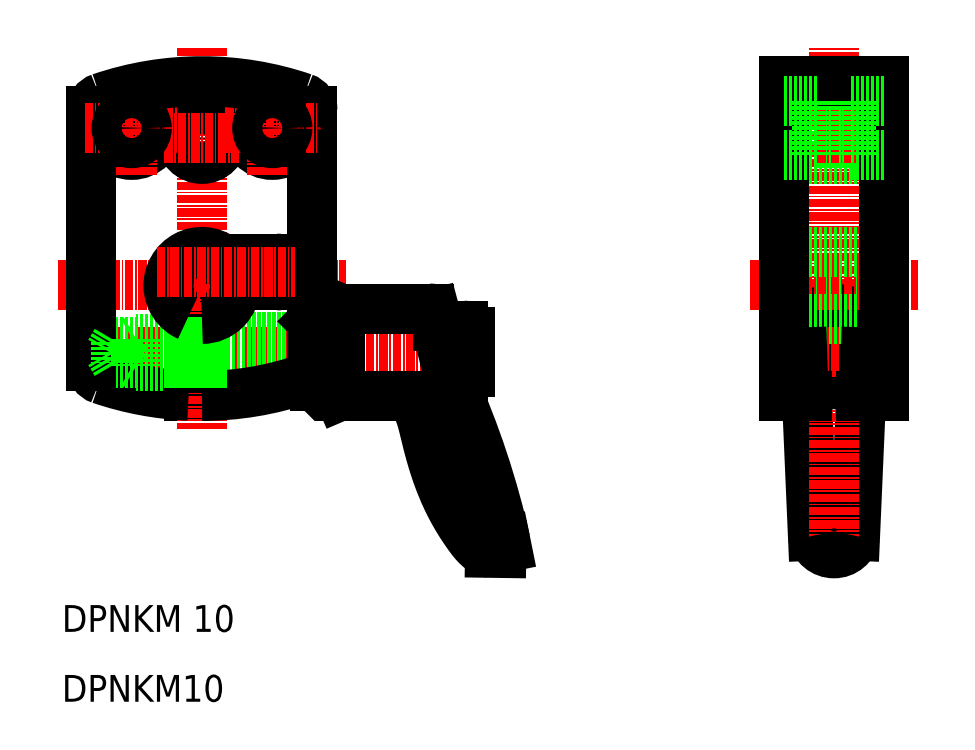
<metadata>
{"format":"dxf","ext":"dxf","renderer":"ezdxf+matplotlib","layout":"modelspace","background":"white","min_lineweight":24,"dpi":150}
</metadata>
<code>
0
SECTION
2
ENTITIES
0
LINE
8
CENTER
10
91.1
20
122.1
30
0
11
154.4
21
122.1
31
0
0
LINE
8
0
10
110.6
20
127.1
30
0
11
110.6
21
115.6
31
0
0
LINE
8
0
10
108.6
20
127.5
30
0
11
108.6
21
115.7
31
0
0
LINE
8
CENTER
10
110.6
20
167.6
30
0
11
110.6
21
110.6
31
0
0
CIRCLE
8
0
10
121.1
20
155.6
30
0
40
4
0
CIRCLE
8
0
10
100.1
20
155.6
30
0
40
4
0
LINE
8
CENTER
10
121.1
20
148.6
30
0
11
121.1
21
162.6
31
0
0
LINE
8
CENTER
10
100.1
20
148.6
30
0
11
100.1
21
162.6
31
0
0
ARC
8
0
10
125.1
20
158.2
30
0
40
2
50
0
51
71.15
0
ARC
8
0
10
96.1
20
158.2
30
0
40
2
50
108.9
51
180
0
CIRCLE
8
0
10
110.6
20
154.1
30
0
40
3.1
0
LINE
8
CENTER
10
105
20
154.1
30
0
11
116.2
21
154.1
31
0
0
LINE
8
CENTER
10
89.1
20
132.1
30
0
11
132.1
21
132.1
31
0
0
LINE
8
0
10
94.1
20
120
30
0
11
94.1
21
158.2
31
0
0
LINE
8
CENTER
10
93.1
20
155.6
30
0
11
107.1
21
155.6
31
0
0
CIRCLE
8
0
10
100.1
20
155.6
30
0
40
2.25
0
LINE
8
0
10
127.1
20
158.2
30
0
11
127.1
21
120
31
0
0
LINE
8
0
10
115.6
20
132.1
30
0
11
121.7
21
132.1
31
0
0
LINE
8
0
10
113.6
20
136.1
30
0
11
121.7
21
136.1
31
0
0
ARC
8
0
10
121.7
20
134.1
30
0
40
2
50
270
51
90
0
LINE
8
CENTER
10
114.1
20
155.6
30
0
11
128.1
21
155.6
31
0
0
CIRCLE
8
0
10
121.1
20
155.6
30
0
40
2.25
0
ARC
8
0
10
110.6
20
115.7
30
0
40
46.88
50
71.15
51
108.9
0
ARC
8
0
10
96.1
20
120
30
0
40
2
50
180
51
251.1
0
ARC
8
0
10
110.6
20
162.5
30
0
40
46.88
50
251.1
51
267.6
0
ARC
8
0
10
125.1
20
120
30
0
40
2
50
288.9
51
0
0
LINE
8
0
10
110.6
20
124.4
30
0
11
127.1
21
124.4
31
0
0
LINE
8
0
10
110.6
20
119.8
30
0
11
127.1
21
119.8
31
0
0
ARC
8
0
10
110.6
20
162.5
30
0
40
46.88
50
270
51
288.9
0
LINE
8
0
10
100.8
20
124.1
30
0
11
100.8
21
120.1
31
0
0
LINE
8
0
10
97.8
20
120.5
30
0
11
96.85
21
122.1
31
0
0
LINE
8
0
10
97.8
20
123.7
30
0
11
97.8
21
120.5
31
0
0
LINE
8
0
10
108.6
20
120.5
30
0
11
97.8
21
120.5
31
0
0
LINE
8
0
10
108.6
20
120.1
30
0
11
100.8
21
120.1
31
0
0
LINE
8
0
10
100.8
20
120.1
30
0
11
100.1
21
120.5
31
0
0
LINE
8
0
10
108.6
20
123.7
30
0
11
97.8
21
123.7
31
0
0
LINE
8
0
10
97.8
20
123.7
30
0
11
96.85
21
122.1
31
0
0
LINE
8
0
10
108.6
20
124.1
30
0
11
100.8
21
124.1
31
0
0
LINE
8
0
10
100.8
20
124.1
30
0
11
100.1
21
123.7
31
0
0
TEXT
8
0
10
89.68
20
80.39
30
0
40
4
1
DPNKM 10
0
TEXT
8
0
10
89.68
20
69.95
30
0
40
4
1
DPNKM10
0
LINE
8
0
10
108.6
20
120.1
30
0
11
110.6
21
120.1
31
0
0
LINE
8
0
10
108.6
20
124.1
30
0
11
110.6
21
124.1
31
0
0
LINE
8
0
10
108.6
20
123.7
30
0
11
110.6
21
123.7
31
0
0
LINE
8
0
10
108.6
20
120.5
30
0
11
110.6
21
120.5
31
0
0
ARC
8
0
10
125.1
20
120
30
0
40
2
50
288.9
51
0
0
ARC
8
0
10
110.6
20
132.1
30
0
40
5
50
53.13
51
246.4
0
ARC
8
0
10
110.6
20
132.1
30
0
40
5
50
270
51
0
0
LINE
8
0
10
209
20
115.8
30
0
11
208.1
21
94.75
31
0
0
LINE
8
0
10
201.8
20
94.75
30
0
11
200.9
21
115.8
31
0
0
LINE
8
CENTER
10
205
20
89.78
30
0
11
205
21
167.6
31
0
0
ARC
8
0
10
205
20
95.32
30
0
40
3.2
50
190.4
51
349.6
0
CIRCLE
8
0
10
205
20
122.1
30
0
40
2
0
CIRCLE
8
0
10
205
20
122.1
30
0
40
4.75
0
CIRCLE
8
0
10
205
20
122.1
30
0
40
2.3
0
ARC
8
0
10
205
20
122.1
30
0
40
6.5
50
318
51
222
0
CIRCLE
8
0
10
205
20
122.1
30
0
40
4
0
LINE
8
CENTER
10
194.5
20
122.1
30
0
11
215.5
21
122.1
31
0
0
LINE
8
0
10
197.5
20
132.1
30
0
11
212.5
21
132.1
31
0
0
LINE
8
0
10
197.5
20
136.1
30
0
11
212.5
21
136.1
31
0
0
LINE
8
CENTER
10
192.5
20
132.1
30
0
11
217.5
21
132.1
31
0
0
LINE
8
0
10
197.5
20
127.1
30
0
11
212.5
21
127.1
31
0
0
LINE
8
0
10
197.5
20
137.1
30
0
11
212.5
21
137.1
31
0
0
LINE
8
0
10
197.5
20
151
30
0
11
212.5
21
151
31
0
0
LINE
8
0
10
197.5
20
157.2
30
0
11
212.5
21
157.2
31
0
0
LINE
8
0
10
202.5
20
153.4
30
0
11
207.5
21
153.4
31
0
0
LINE
8
0
10
202.5
20
157.9
30
0
11
207.5
21
157.9
31
0
0
LINE
8
CENTER
10
194.5
20
154.1
30
0
11
215.5
21
154.1
31
0
0
LINE
8
CENTER
10
194.5
20
155.6
30
0
11
215.5
21
155.6
31
0
0
LINE
8
0
10
197.5
20
162.6
30
0
11
212.5
21
162.6
31
0
0
LINE
8
0
10
197.5
20
115.6
30
0
11
197.5
21
162.6
31
0
0
ARC
8
0
10
197.9
20
115.8
30
0
40
3
50
1.448
51
42.01
0
LINE
8
0
10
200.9
20
115.6
30
0
11
197.5
21
115.6
31
0
0
LINE
8
0
10
200.2
20
121.8
30
0
11
200.2
21
122.1
31
0
0
LINE
8
0
10
202.5
20
151.6
30
0
11
202.5
21
159.6
31
0
0
LINE
8
0
10
197.5
20
151.6
30
0
11
202.5
21
151.6
31
0
0
LINE
8
0
10
197.5
20
159.6
30
0
11
202.5
21
159.6
31
0
0
LINE
8
0
10
212.5
20
162.6
30
0
11
212.5
21
115.6
31
0
0
LINE
8
0
10
212.5
20
115.6
30
0
11
209
21
115.6
31
0
0
ARC
8
0
10
212
20
115.8
30
0
40
3
50
138
51
178.6
0
LINE
8
0
10
209.7
20
122.1
30
0
11
209.7
21
121.8
31
0
0
LINE
8
0
10
207.5
20
159.6
30
0
11
207.5
21
151.6
31
0
0
LINE
8
0
10
207.5
20
151.6
30
0
11
212.5
21
151.6
31
0
0
LINE
8
0
10
207.5
20
159.6
30
0
11
212.5
21
159.6
31
0
0
LINE
8
0
10
149.6
20
126.1
30
0
11
145.9
21
126.1
31
0
0
ARC
8
0
10
173.3
20
128.6
30
0
40
27.53
50
185.3
51
202.7
0
LINE
8
0
10
131.1
20
128.5
30
0
11
131.1
21
115.8
31
0
0
LINE
8
0
10
131.2
20
128.7
30
0
11
131.2
21
115.6
31
0
0
LINE
8
0
10
144.5
20
128.7
30
0
11
131.2
21
128.7
31
0
0
LINE
8
0
10
131.1
20
127.1
30
0
11
127.5
21
127.1
31
0
0
LINE
8
0
10
131.2
20
128.7
30
0
11
131.1
21
128.5
31
0
0
LINE
8
0
10
145.4
20
128
30
0
11
145.9
21
126.1
31
0
0
ARC
8
0
10
144.5
20
127.7
30
0
40
1
50
15.72
51
90
0
LINE
8
0
10
150.6
20
125.1
30
0
11
150.6
21
119.1
31
0
0
ARC
8
0
10
149.6
20
125.1
30
0
40
1
50
0
51
90
0
LINE
8
0
10
127.1
20
126.8
30
0
11
127.5
21
127.1
31
0
0
LINE
8
0
10
127.1
20
126.8
30
0
11
127.1
21
117.5
31
0
0
LINE
8
0
10
127.5
20
127.1
30
0
11
127.5
21
117.1
31
0
0
LINE
8
0
10
131.1
20
117.1
30
0
11
127.5
21
117.1
31
0
0
LINE
8
0
10
127.1
20
117.5
30
0
11
127.5
21
117.1
31
0
0
LINE
8
0
10
131.2
20
115.6
30
0
11
140.7
21
115.6
31
0
0
LINE
8
0
10
131.2
20
115.6
30
0
11
131.1
21
115.8
31
0
0
POLYLINE
8
0
66
     1
10
0
20
0
30
0
70
     8
0
VERTEX
8
0
10
142.5
20
114.4
30
0
70
    32
0
VERTEX
8
0
10
142.6
20
114.3
30
0
70
    32
0
VERTEX
8
0
10
142.6
20
114.2
30
0
70
    32
0
VERTEX
8
0
10
142.7
20
114.1
30
0
70
    32
0
VERTEX
8
0
10
142.7
20
114
30
0
70
    32
0
VERTEX
8
0
10
142.8
20
113.9
30
0
70
    32
0
VERTEX
8
0
10
142.8
20
113.7
30
0
70
    32
0
VERTEX
8
0
10
142.9
20
113.6
30
0
70
    32
0
VERTEX
8
0
10
142.9
20
113.5
30
0
70
    32
0
VERTEX
8
0
10
143
20
113.4
30
0
70
    32
0
VERTEX
8
0
10
143
20
113.3
30
0
70
    32
0
VERTEX
8
0
10
143
20
113.2
30
0
70
    32
0
VERTEX
8
0
10
143.1
20
113.1
30
0
70
    32
0
VERTEX
8
0
10
143.1
20
113
30
0
70
    32
0
VERTEX
8
0
10
143.2
20
112.9
30
0
70
    32
0
VERTEX
8
0
10
143.2
20
112.8
30
0
70
    32
0
VERTEX
8
0
10
143.2
20
112.7
30
0
70
    32
0
VERTEX
8
0
10
143.3
20
112.6
30
0
70
    32
0
VERTEX
8
0
10
143.3
20
112.5
30
0
70
    32
0
VERTEX
8
0
10
143.3
20
112.4
30
0
70
    32
0
VERTEX
8
0
10
143.4
20
112.3
30
0
70
    32
0
VERTEX
8
0
10
143.4
20
112.1
30
0
70
    32
0
VERTEX
8
0
10
143.4
20
112
30
0
70
    32
0
VERTEX
8
0
10
143.5
20
111.9
30
0
70
    32
0
VERTEX
8
0
10
143.5
20
111.8
30
0
70
    32
0
VERTEX
8
0
10
143.5
20
111.7
30
0
70
    32
0
VERTEX
8
0
10
143.6
20
111.6
30
0
70
    32
0
VERTEX
8
0
10
143.6
20
111.5
30
0
70
    32
0
VERTEX
8
0
10
143.6
20
111.4
30
0
70
    32
0
VERTEX
8
0
10
143.7
20
111.3
30
0
70
    32
0
VERTEX
8
0
10
143.7
20
111.1
30
0
70
    32
0
VERTEX
8
0
10
143.7
20
111
30
0
70
    32
0
VERTEX
8
0
10
143.7
20
110.9
30
0
70
    32
0
VERTEX
8
0
10
143.8
20
110.8
30
0
70
    32
0
VERTEX
8
0
10
143.8
20
110.7
30
0
70
    32
0
VERTEX
8
0
10
143.8
20
110.6
30
0
70
    32
0
VERTEX
8
0
10
143.9
20
110.5
30
0
70
    32
0
VERTEX
8
0
10
143.9
20
110.4
30
0
70
    32
0
VERTEX
8
0
10
143.9
20
110.2
30
0
70
    32
0
VERTEX
8
0
10
143.9
20
110.1
30
0
70
    32
0
VERTEX
8
0
10
144
20
110
30
0
70
    32
0
VERTEX
8
0
10
144
20
109.9
30
0
70
    32
0
VERTEX
8
0
10
144
20
109.8
30
0
70
    32
0
VERTEX
8
0
10
144
20
109.7
30
0
70
    32
0
VERTEX
8
0
10
144.1
20
109.6
30
0
70
    32
0
VERTEX
8
0
10
144.1
20
109.5
30
0
70
    32
0
VERTEX
8
0
10
144.1
20
109.4
30
0
70
    32
0
VERTEX
8
0
10
144.1
20
109.2
30
0
70
    32
0
VERTEX
8
0
10
144.2
20
109.1
30
0
70
    32
0
VERTEX
8
0
10
144.2
20
109
30
0
70
    32
0
VERTEX
8
0
10
144.2
20
108.9
30
0
70
    32
0
VERTEX
8
0
10
144.3
20
108.8
30
0
70
    32
0
VERTEX
8
0
10
144.3
20
108.7
30
0
70
    32
0
VERTEX
8
0
10
144.3
20
108.6
30
0
70
    32
0
VERTEX
8
0
10
144.3
20
108.5
30
0
70
    32
0
VERTEX
8
0
10
144.4
20
108.4
30
0
70
    32
0
VERTEX
8
0
10
144.4
20
108.3
30
0
70
    32
0
VERTEX
8
0
10
144.4
20
108.1
30
0
70
    32
0
VERTEX
8
0
10
144.5
20
108
30
0
70
    32
0
VERTEX
8
0
10
144.5
20
107.9
30
0
70
    32
0
VERTEX
8
0
10
144.5
20
107.8
30
0
70
    32
0
VERTEX
8
0
10
144.5
20
107.7
30
0
70
    32
0
VERTEX
8
0
10
144.6
20
107.6
30
0
70
    32
0
VERTEX
8
0
10
144.6
20
107.5
30
0
70
    32
0
VERTEX
8
0
10
144.6
20
107.4
30
0
70
    32
0
VERTEX
8
0
10
144.7
20
107.3
30
0
70
    32
0
VERTEX
8
0
10
144.7
20
107.2
30
0
70
    32
0
VERTEX
8
0
10
144.7
20
107.1
30
0
70
    32
0
VERTEX
8
0
10
144.7
20
107
30
0
70
    32
0
VERTEX
8
0
10
144.8
20
106.9
30
0
70
    32
0
VERTEX
8
0
10
144.8
20
106.8
30
0
70
    32
0
VERTEX
8
0
10
144.8
20
106.6
30
0
70
    32
0
VERTEX
8
0
10
144.9
20
106.5
30
0
70
    32
0
VERTEX
8
0
10
144.9
20
106.4
30
0
70
    32
0
VERTEX
8
0
10
144.9
20
106.3
30
0
70
    32
0
VERTEX
8
0
10
145
20
106.2
30
0
70
    32
0
VERTEX
8
0
10
145
20
106.1
30
0
70
    32
0
VERTEX
8
0
10
145
20
106
30
0
70
    32
0
VERTEX
8
0
10
145.1
20
105.9
30
0
70
    32
0
VERTEX
8
0
10
145.1
20
105.8
30
0
70
    32
0
VERTEX
8
0
10
145.1
20
105.7
30
0
70
    32
0
VERTEX
8
0
10
145.2
20
105.6
30
0
70
    32
0
VERTEX
8
0
10
145.2
20
105.5
30
0
70
    32
0
VERTEX
8
0
10
145.2
20
105.4
30
0
70
    32
0
VERTEX
8
0
10
145.3
20
105.3
30
0
70
    32
0
VERTEX
8
0
10
145.3
20
105.2
30
0
70
    32
0
VERTEX
8
0
10
145.3
20
105.1
30
0
70
    32
0
VERTEX
8
0
10
145.4
20
105
30
0
70
    32
0
VERTEX
8
0
10
145.4
20
104.9
30
0
70
    32
0
VERTEX
8
0
10
145.4
20
104.8
30
0
70
    32
0
VERTEX
8
0
10
145.5
20
104.6
30
0
70
    32
0
VERTEX
8
0
10
145.5
20
104.5
30
0
70
    32
0
VERTEX
8
0
10
145.5
20
104.4
30
0
70
    32
0
VERTEX
8
0
10
145.6
20
104.3
30
0
70
    32
0
VERTEX
8
0
10
145.6
20
104.2
30
0
70
    32
0
VERTEX
8
0
10
145.6
20
104.1
30
0
70
    32
0
VERTEX
8
0
10
145.7
20
104
30
0
70
    32
0
VERTEX
8
0
10
145.7
20
103.9
30
0
70
    32
0
VERTEX
8
0
10
145.7
20
103.8
30
0
70
    32
0
VERTEX
8
0
10
145.8
20
103.7
30
0
70
    32
0
VERTEX
8
0
10
145.8
20
103.6
30
0
70
    32
0
VERTEX
8
0
10
145.9
20
103.5
30
0
70
    32
0
VERTEX
8
0
10
145.9
20
103.4
30
0
70
    32
0
VERTEX
8
0
10
145.9
20
103.3
30
0
70
    32
0
VERTEX
8
0
10
146
20
103.2
30
0
70
    32
0
VERTEX
8
0
10
146
20
103.1
30
0
70
    32
0
VERTEX
8
0
10
146
20
103
30
0
70
    32
0
VERTEX
8
0
10
146.1
20
102.9
30
0
70
    32
0
VERTEX
8
0
10
146.1
20
102.8
30
0
70
    32
0
VERTEX
8
0
10
146.2
20
102.7
30
0
70
    32
0
VERTEX
8
0
10
146.2
20
102.6
30
0
70
    32
0
VERTEX
8
0
10
146.2
20
102.5
30
0
70
    32
0
VERTEX
8
0
10
146.3
20
102.4
30
0
70
    32
0
VERTEX
8
0
10
146.3
20
102.3
30
0
70
    32
0
VERTEX
8
0
10
146.4
20
102.2
30
0
70
    32
0
VERTEX
8
0
10
146.4
20
102.1
30
0
70
    32
0
VERTEX
8
0
10
146.4
20
102
30
0
70
    32
0
VERTEX
8
0
10
146.5
20
101.9
30
0
70
    32
0
VERTEX
8
0
10
146.5
20
101.8
30
0
70
    32
0
VERTEX
8
0
10
146.6
20
101.7
30
0
70
    32
0
VERTEX
8
0
10
146.6
20
101.6
30
0
70
    32
0
VERTEX
8
0
10
146.7
20
101.5
30
0
70
    32
0
VERTEX
8
0
10
146.7
20
101.4
30
0
70
    32
0
VERTEX
8
0
10
146.7
20
101.3
30
0
70
    32
0
VERTEX
8
0
10
146.8
20
101.2
30
0
70
    32
0
VERTEX
8
0
10
146.8
20
101.1
30
0
70
    32
0
VERTEX
8
0
10
146.9
20
101
30
0
70
    32
0
VERTEX
8
0
10
146.9
20
100.9
30
0
70
    32
0
VERTEX
8
0
10
147
20
100.8
30
0
70
    32
0
VERTEX
8
0
10
147
20
100.7
30
0
70
    32
0
VERTEX
8
0
10
147.1
20
100.5
30
0
70
    32
0
VERTEX
8
0
10
147.1
20
100.4
30
0
70
    32
0
VERTEX
8
0
10
147.2
20
100.3
30
0
70
    32
0
VERTEX
8
0
10
147.2
20
100.2
30
0
70
    32
0
VERTEX
8
0
10
147.3
20
100.1
30
0
70
    32
0
VERTEX
8
0
10
147.3
20
100
30
0
70
    32
0
VERTEX
8
0
10
147.3
20
99.94
30
0
70
    32
0
VERTEX
8
0
10
147.4
20
99.84
30
0
70
    32
0
VERTEX
8
0
10
147.4
20
99.74
30
0
70
    32
0
VERTEX
8
0
10
147.5
20
99.64
30
0
70
    32
0
VERTEX
8
0
10
147.6
20
99.54
30
0
70
    32
0
VERTEX
8
0
10
147.6
20
99.44
30
0
70
    32
0
VERTEX
8
0
10
147.7
20
99.34
30
0
70
    32
0
VERTEX
8
0
10
147.7
20
99.24
30
0
70
    32
0
VERTEX
8
0
10
147.8
20
99.13
30
0
70
    32
0
VERTEX
8
0
10
147.8
20
99.03
30
0
70
    32
0
VERTEX
8
0
10
147.9
20
98.93
30
0
70
    32
0
VERTEX
8
0
10
147.9
20
98.83
30
0
70
    32
0
VERTEX
8
0
10
148
20
98.73
30
0
70
    32
0
VERTEX
8
0
10
148
20
98.63
30
0
70
    32
0
VERTEX
8
0
10
148.1
20
98.53
30
0
70
    32
0
VERTEX
8
0
10
148.1
20
98.43
30
0
70
    32
0
VERTEX
8
0
10
148.2
20
98.33
30
0
70
    32
0
VERTEX
8
0
10
148.2
20
98.23
30
0
70
    32
0
VERTEX
8
0
10
148.3
20
98.13
30
0
70
    32
0
VERTEX
8
0
10
148.4
20
98.03
30
0
70
    32
0
VERTEX
8
0
10
148.4
20
97.93
30
0
70
    32
0
VERTEX
8
0
10
148.5
20
97.82
30
0
70
    32
0
VERTEX
8
0
10
148.5
20
97.72
30
0
70
    32
0
VERTEX
8
0
10
148.6
20
97.62
30
0
70
    32
0
VERTEX
8
0
10
148.6
20
97.52
30
0
70
    32
0
VERTEX
8
0
10
148.7
20
97.42
30
0
70
    32
0
VERTEX
8
0
10
148.8
20
97.32
30
0
70
    32
0
VERTEX
8
0
10
148.8
20
97.22
30
0
70
    32
0
VERTEX
8
0
10
148.9
20
97.12
30
0
70
    32
0
VERTEX
8
0
10
148.9
20
97.02
30
0
70
    32
0
VERTEX
8
0
10
149
20
96.92
30
0
70
    32
0
VERTEX
8
0
10
149.1
20
96.82
30
0
70
    32
0
VERTEX
8
0
10
149.1
20
96.71
30
0
70
    32
0
VERTEX
8
0
10
149.2
20
96.61
30
0
70
    32
0
VERTEX
8
0
10
149.3
20
96.51
30
0
70
    32
0
VERTEX
8
0
10
149.3
20
96.41
30
0
70
    32
0
VERTEX
8
0
10
149.4
20
96.31
30
0
70
    32
0
VERTEX
8
0
10
149.5
20
96.21
30
0
70
    32
0
VERTEX
8
0
10
149.5
20
96.11
30
0
70
    32
0
VERTEX
8
0
10
149.6
20
96.01
30
0
70
    32
0
VERTEX
8
0
10
149.7
20
95.91
30
0
70
    32
0
VERTEX
8
0
10
149.7
20
95.8
30
0
70
    32
0
VERTEX
8
0
10
149.8
20
95.7
30
0
70
    32
0
VERTEX
8
0
10
149.9
20
95.6
30
0
70
    32
0
VERTEX
8
0
10
149.9
20
95.5
30
0
70
    32
0
VERTEX
8
0
10
150
20
95.4
30
0
70
    32
0
VERTEX
8
0
10
150.1
20
95.3
30
0
70
    32
0
VERTEX
8
0
10
150.1
20
95.2
30
0
70
    32
0
VERTEX
8
0
10
150.2
20
95.09
30
0
70
    32
0
VERTEX
8
0
10
150.3
20
94.99
30
0
70
    32
0
VERTEX
8
0
10
150.4
20
94.89
30
0
70
    32
0
VERTEX
8
0
10
150.4
20
94.79
30
0
70
    32
0
VERTEX
8
0
10
150.5
20
94.69
30
0
70
    32
0
VERTEX
8
0
10
150.6
20
94.59
30
0
70
    32
0
VERTEX
8
0
10
150.7
20
94.48
30
0
70
    32
0
VERTEX
8
0
10
150.7
20
94.38
30
0
70
    32
0
VERTEX
8
0
10
150.8
20
94.28
30
0
70
    32
0
VERTEX
8
0
10
150.9
20
94.18
30
0
70
    32
0
VERTEX
8
0
10
151
20
94.08
30
0
70
    32
0
VERTEX
8
0
10
151
20
93.99
30
0
70
    32
0
VERTEX
8
0
10
151.1
20
93.89
30
0
70
    32
0
VERTEX
8
0
10
151.2
20
93.8
30
0
70
    32
0
VERTEX
8
0
10
151.3
20
93.7
30
0
70
    32
0
VERTEX
8
0
10
151.4
20
93.61
30
0
70
    32
0
VERTEX
8
0
10
151.4
20
93.52
30
0
70
    32
0
VERTEX
8
0
10
151.5
20
93.43
30
0
70
    32
0
VERTEX
8
0
10
151.6
20
93.34
30
0
70
    32
0
VERTEX
8
0
10
151.7
20
93.26
30
0
70
    32
0
VERTEX
8
0
10
151.8
20
93.17
30
0
70
    32
0
VERTEX
8
0
10
151.9
20
93.09
30
0
70
    32
0
VERTEX
8
0
10
152
20
93.02
30
0
70
    32
0
VERTEX
8
0
10
152
20
92.94
30
0
70
    32
0
VERTEX
8
0
10
152.1
20
92.87
30
0
70
    32
0
VERTEX
8
0
10
152.2
20
92.8
30
0
70
    32
0
VERTEX
8
0
10
152.3
20
92.73
30
0
70
    32
0
VERTEX
8
0
10
152.4
20
92.67
30
0
70
    32
0
VERTEX
8
0
10
152.5
20
92.61
30
0
70
    32
0
VERTEX
8
0
10
152.6
20
92.55
30
0
70
    32
0
VERTEX
8
0
10
152.7
20
92.5
30
0
70
    32
0
VERTEX
8
0
10
152.8
20
92.45
30
0
70
    32
0
VERTEX
8
0
10
152.9
20
92.4
30
0
70
    32
0
VERTEX
8
0
10
153
20
92.36
30
0
70
    32
0
VERTEX
8
0
10
153.1
20
92.32
30
0
70
    32
0
VERTEX
8
0
10
153.2
20
92.29
30
0
70
    32
0
VERTEX
8
0
10
153.3
20
92.26
30
0
70
    32
0
VERTEX
8
0
10
153.4
20
92.23
30
0
70
    32
0
VERTEX
8
0
10
153.5
20
92.21
30
0
70
    32
0
VERTEX
8
0
10
153.6
20
92.2
30
0
70
    32
0
SEQEND
8
0
0
ARC
8
0
10
140.7
20
113.6
30
0
40
2
50
19.38
51
90
0
ARC
8
0
10
34.37
20
66.83
30
0
40
124.5
50
12.6
51
24.1
0
ARC
8
0
10
149.6
20
119.1
30
0
40
1
50
270
51
0
0
LINE
8
0
10
149.6
20
118.1
30
0
11
147.9
21
118.1
31
0
0
LINE
8
0
10
147.9
20
118
30
0
11
148.1
21
117.7
31
0
0
ARC
8
0
10
155.3
20
92.99
30
0
40
0.8198
50
271.7
51
3.565
0
LINE
8
0
10
153.6
20
92.2
30
0
11
155.3
21
92.17
31
0
0
LINE
8
0
10
156.1
20
93.04
30
0
11
155.9
21
93.99
31
0
0
LINE
8
CENTER
10
103.9
20
134.1
30
0
11
124.5
21
134.1
31
0
0
ENDSEC
0
EOF

</code>
